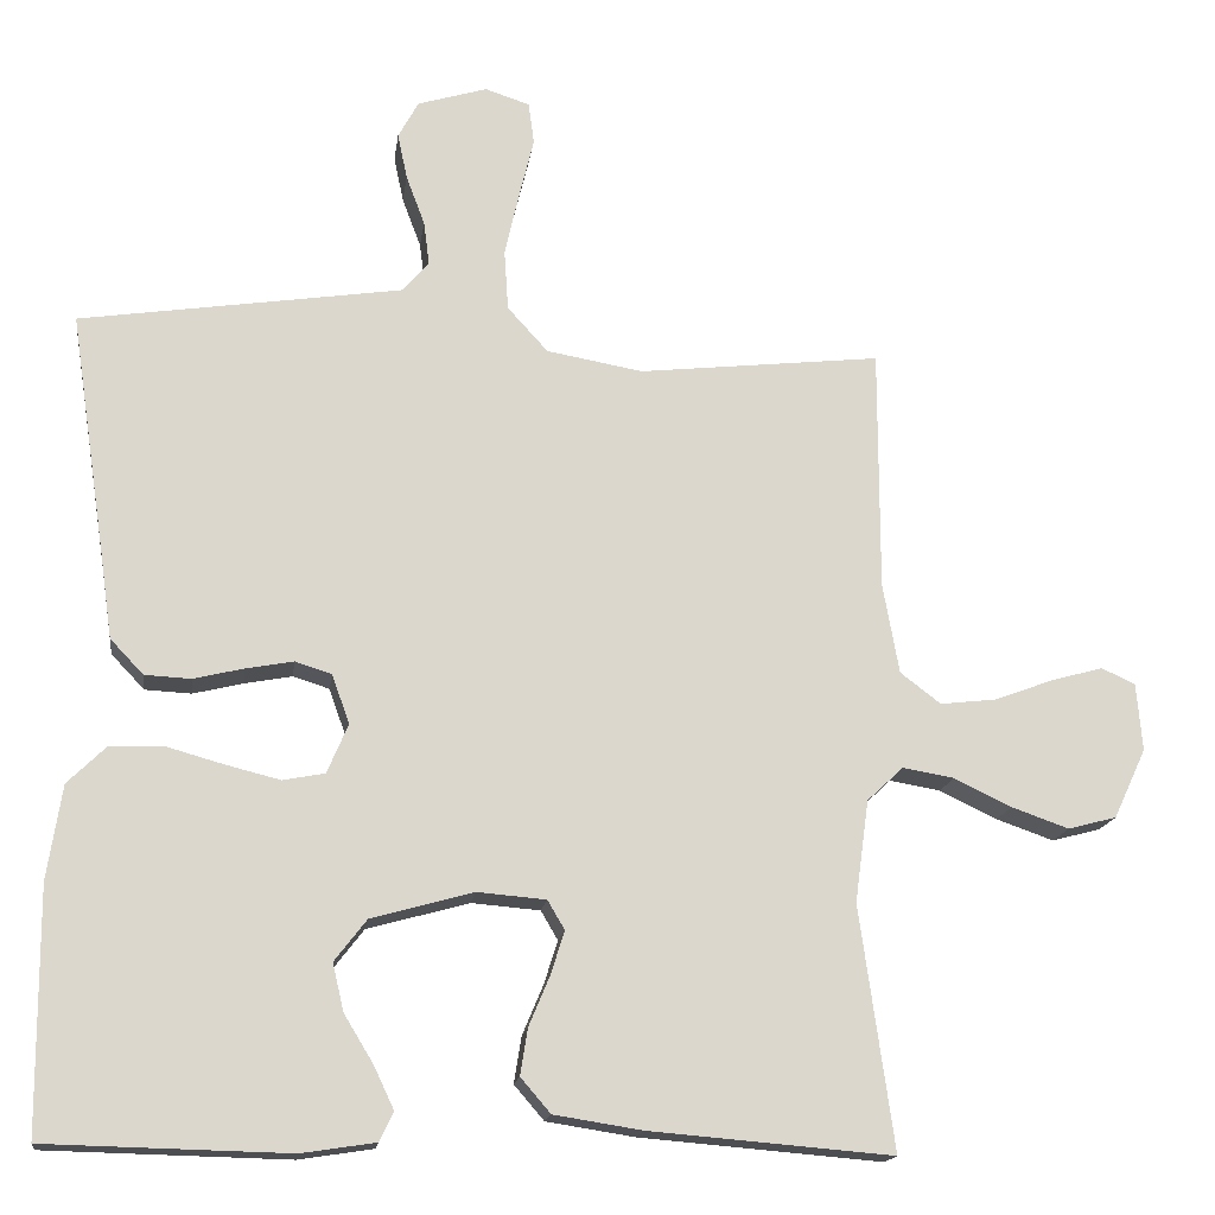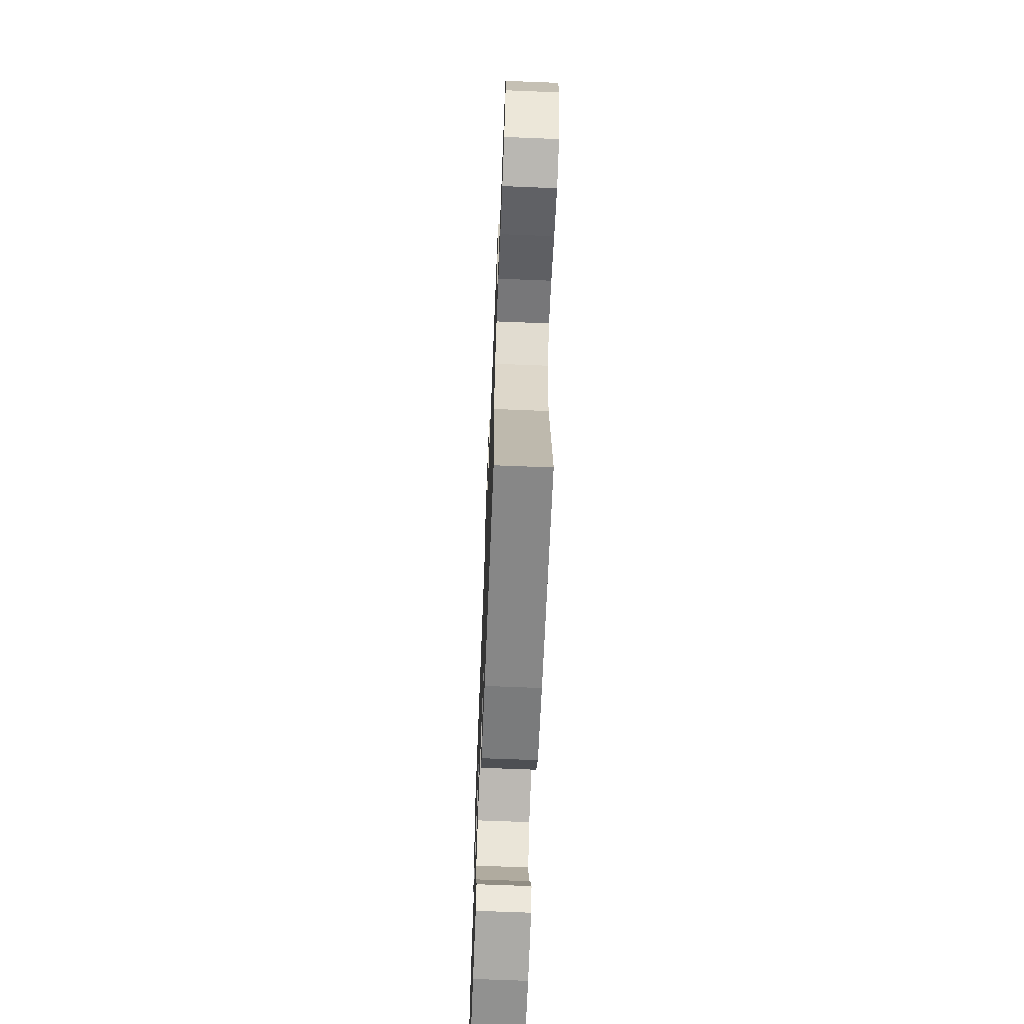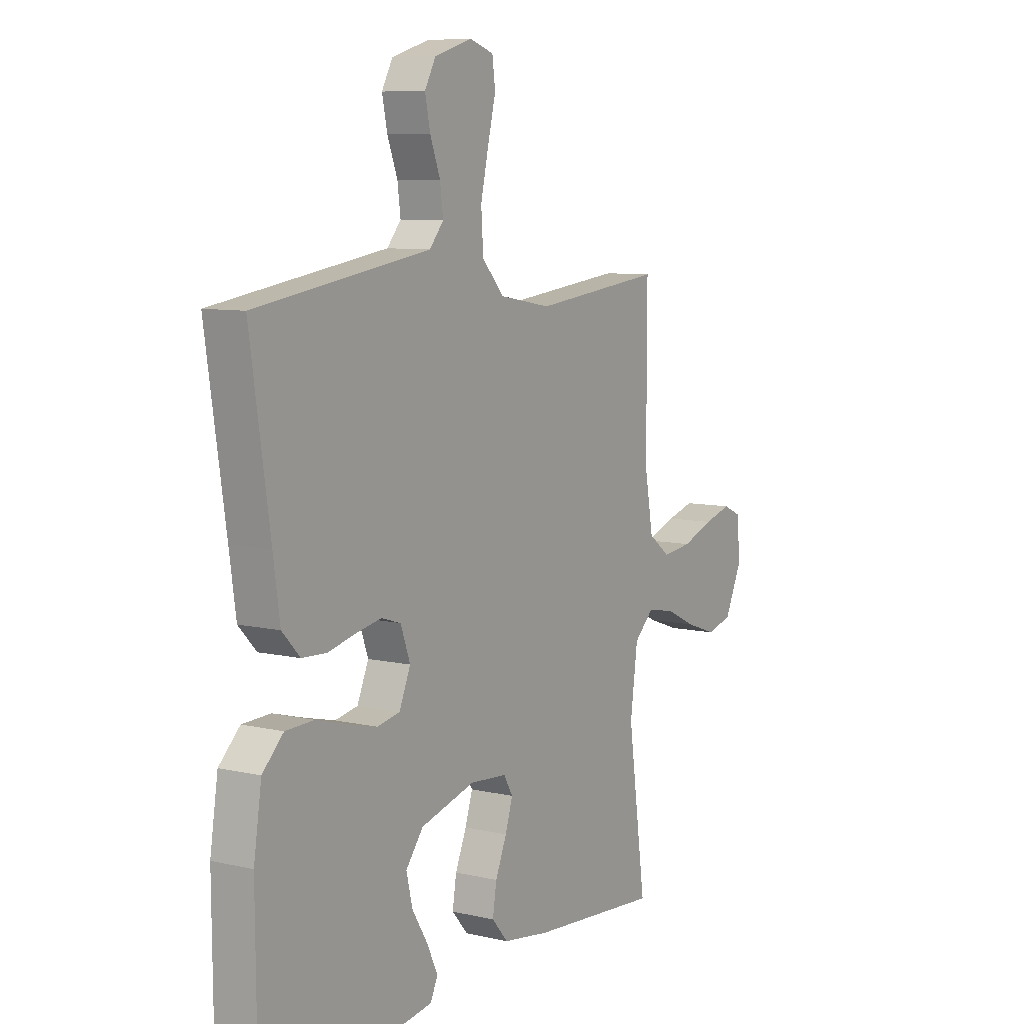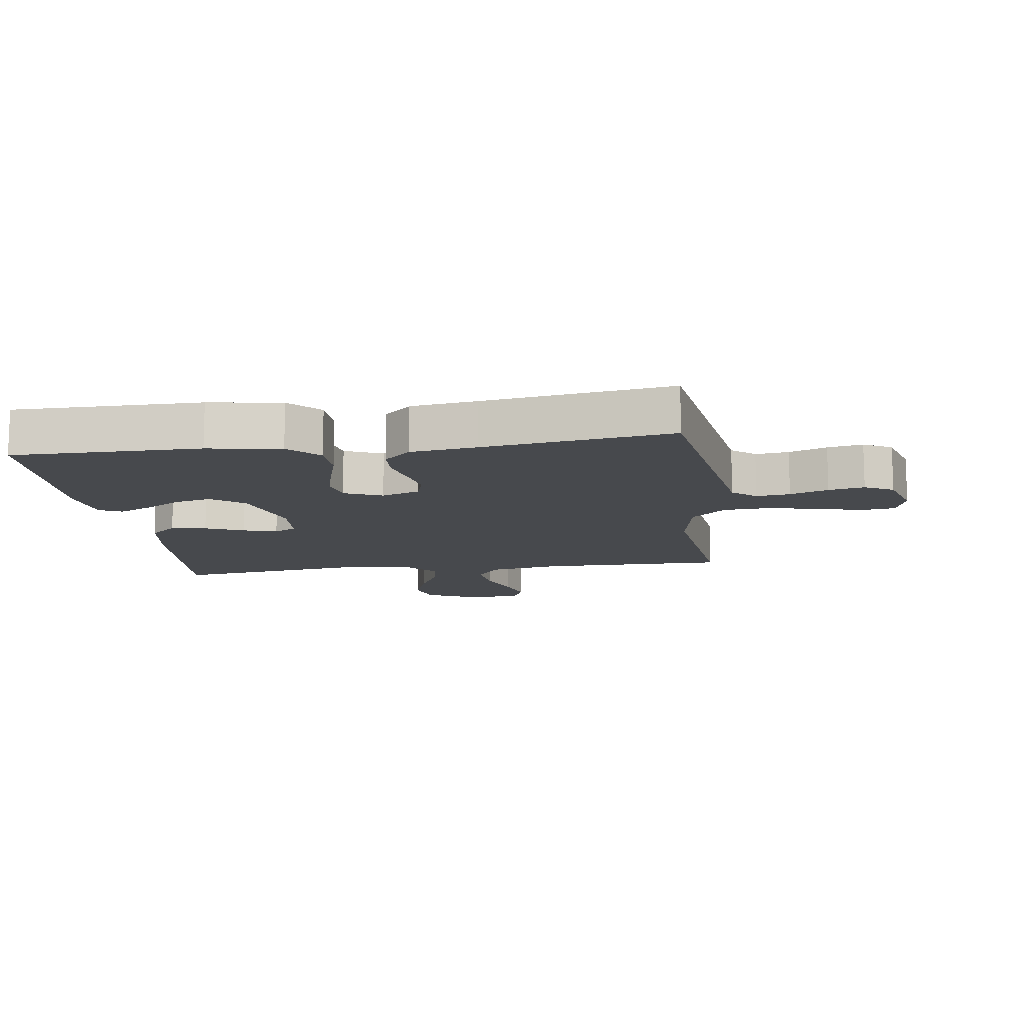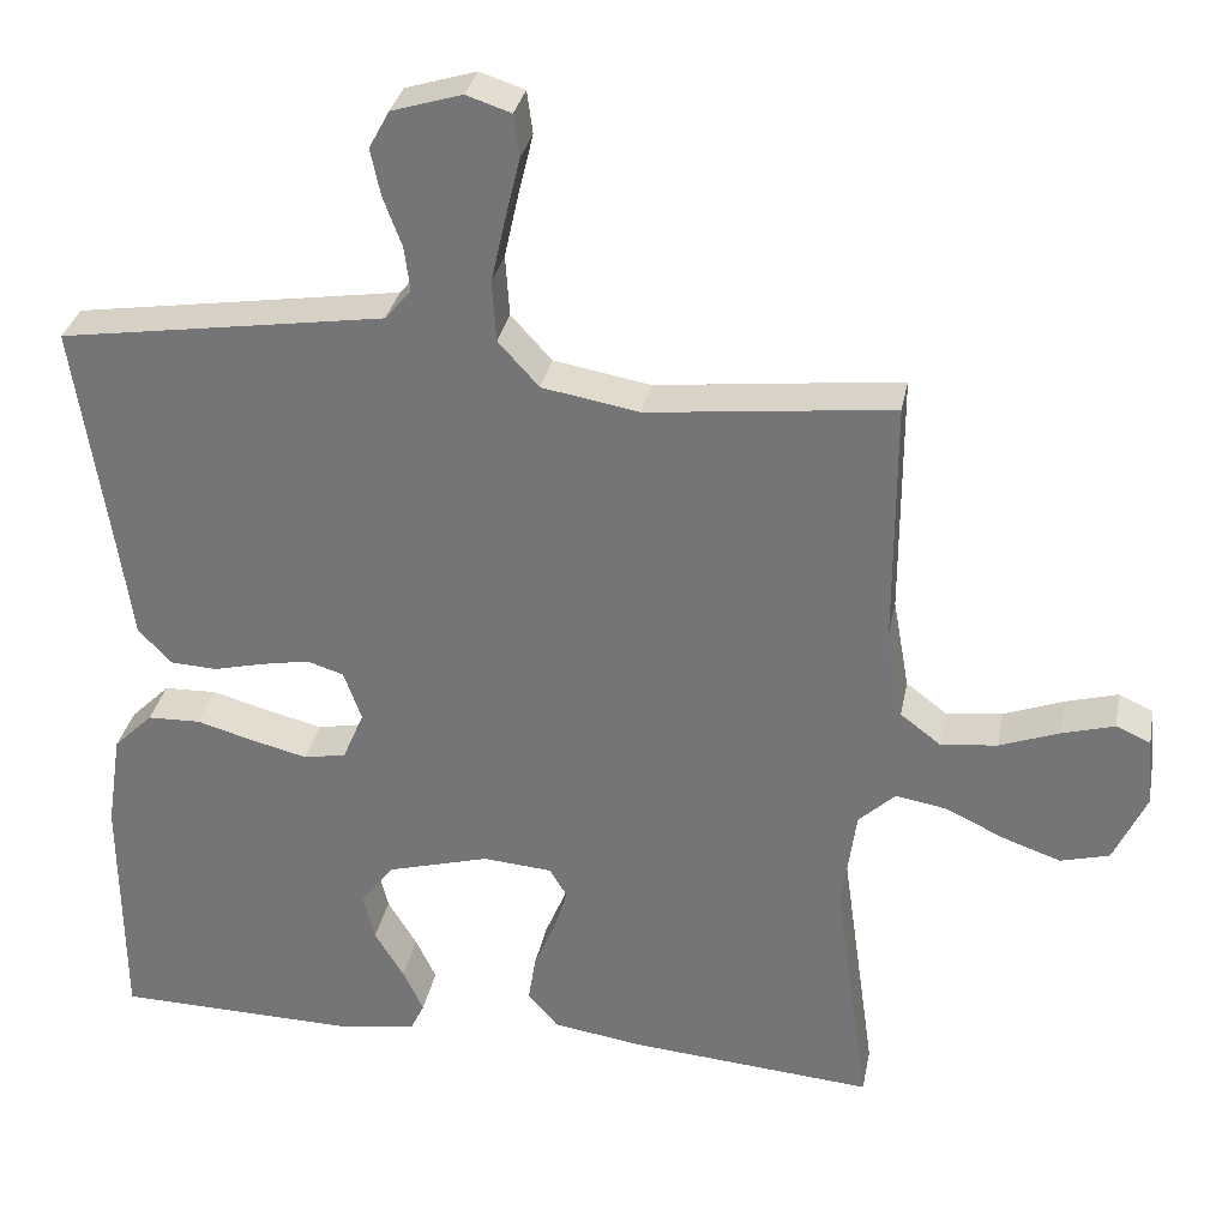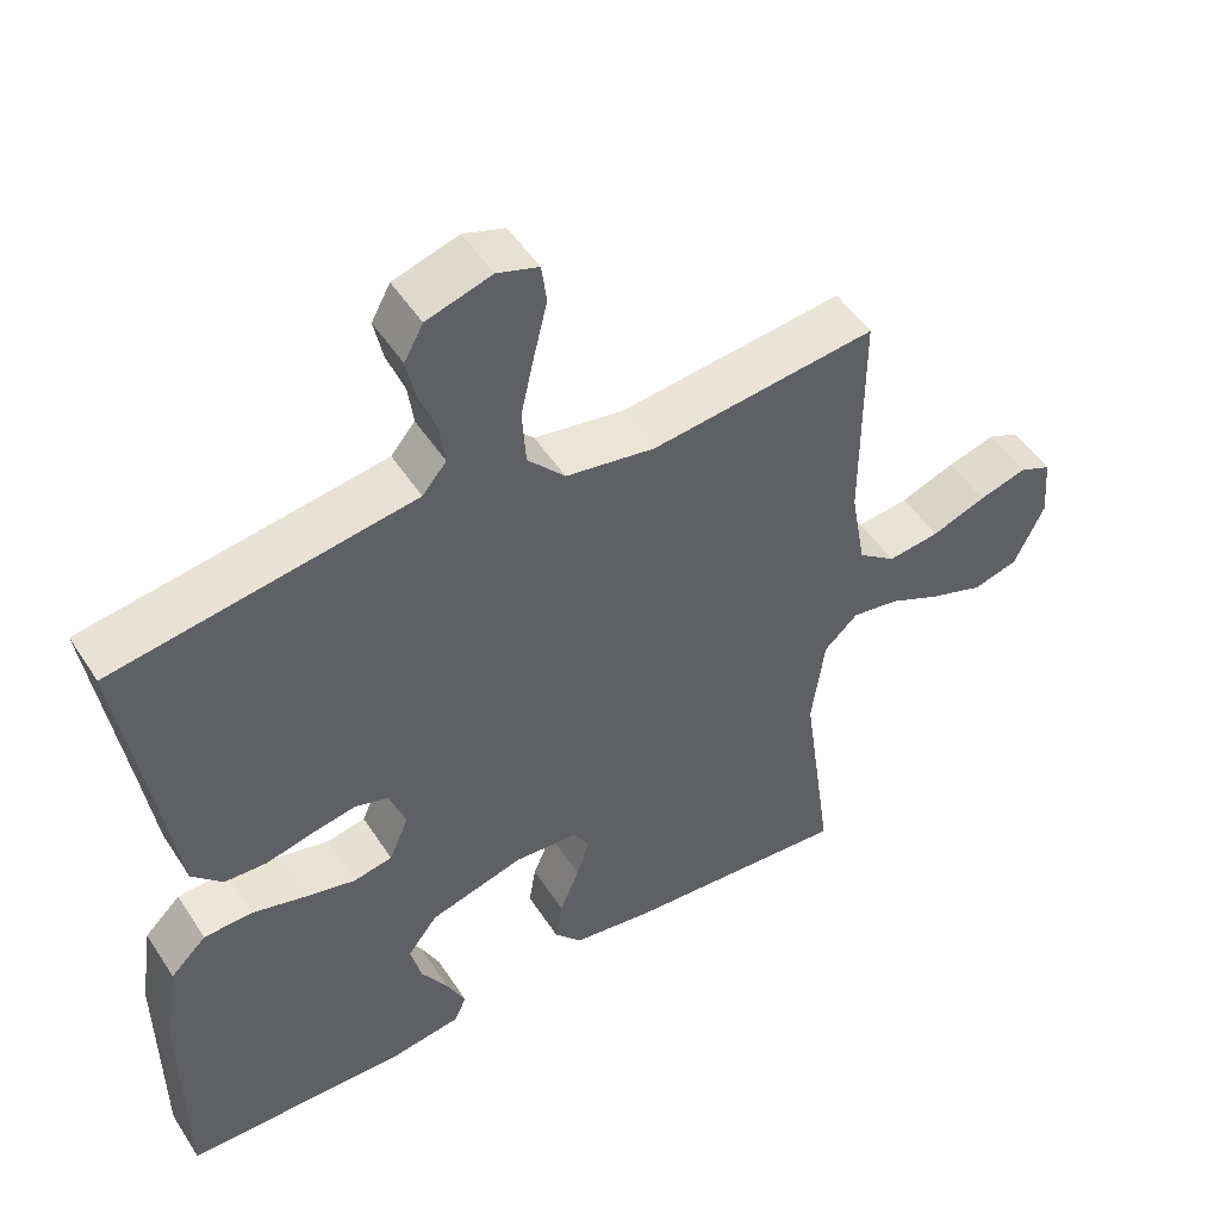
<metadata>
{"format":"obj","ext":"obj","renderer":"f3d","projection":"perspective","resolution":1024,"background":"white","views":[{"elev":-16.4,"azim":-7.7,"up":"+Z"},{"elev":-67.2,"azim":87.7,"up":"+Z"},{"elev":8.4,"azim":-57.8,"up":"+Z"},{"elev":-12.1,"azim":-82.3,"up":"+Y"},{"elev":31.7,"azim":10.8,"up":"+Z"},{"elev":49.9,"azim":-31.8,"up":"+Z"}]}
</metadata>
<code>
v -0.5 0.07 -0.5
v -0.502 0.07 -0.2
v -0.484 0.07 -0.083
v -0.436 0.07 -0.036
v -0.371 0.07 -0.034
v -0.3 0.07 -0.054
v -0.232 0.07 -0.071
v -0.18 0.07 -0.061
v -0.154 0.07 0
v -0.176 0.07 0.061
v -0.221 0.07 0.075
v -0.28 0.07 0.064
v -0.342 0.07 0.049
v -0.399 0.07 0.052
v -0.44 0.07 0.095
v -0.455 0.07 0.2
v -0.5 0.07 0.5
v -0.2 0.07 0.545
v -0.101 0.07 0.56
v -0.069 0.07 0.598
v -0.076 0.07 0.652
v -0.099 0.07 0.713
v -0.111 0.07 0.77
v -0.086 0.07 0.816
v 0 0.07 0.842
v 0.055 0.07 0.824
v 0.062 0.07 0.772
v 0.044 0.07 0.698
v 0.026 0.07 0.618
v 0.031 0.07 0.543
v 0.081 0.07 0.488
v 0.2 0.07 0.467
v 0.5 0.07 0.5
v 0.5 0.07 0.2
v 0.52 0.07 0.088
v 0.57 0.07 0.05
v 0.639 0.07 0.058
v 0.712 0.07 0.085
v 0.776 0.07 0.103
v 0.818 0.07 0.084
v 0.825 0.07 0
v 0.785 0.07 -0.086
v 0.725 0.07 -0.102
v 0.654 0.07 -0.077
v 0.583 0.07 -0.043
v 0.52 0.07 -0.032
v 0.475 0.07 -0.074
v 0.458 0.07 -0.2
v 0.5 0.07 -0.5
v 0.2 0.07 -0.475
v 0.091 0.07 -0.458
v 0.054 0.07 -0.415
v 0.063 0.07 -0.358
v 0.089 0.07 -0.296
v 0.106 0.07 -0.242
v 0.085 0.07 -0.206
v 0 0.07 -0.199
v -0.126 0.07 -0.234
v -0.166 0.07 -0.286
v -0.152 0.07 -0.345
v -0.116 0.07 -0.404
v -0.091 0.07 -0.457
v -0.108 0.07 -0.493
v -0.2 0.07 -0.507
v -0.5 0 -0.5
v -0.502 0 -0.2
v -0.484 0 -0.083
v -0.436 0 -0.036
v -0.371 0 -0.034
v -0.3 0 -0.054
v -0.232 0 -0.071
v -0.18 0 -0.061
v -0.154 0 0
v -0.176 0 0.061
v -0.221 0 0.075
v -0.28 0 0.064
v -0.342 0 0.049
v -0.399 0 0.052
v -0.44 0 0.095
v -0.455 0 0.2
v -0.5 0 0.5
v -0.2 0 0.545
v -0.101 0 0.56
v -0.069 0 0.598
v -0.076 0 0.652
v -0.099 0 0.713
v -0.111 0 0.77
v -0.086 0 0.816
v 0 0 0.842
v 0.055 0 0.824
v 0.062 0 0.772
v 0.044 0 0.698
v 0.026 0 0.618
v 0.031 0 0.543
v 0.081 0 0.488
v 0.2 0 0.467
v 0.5 0 0.5
v 0.5 0 0.2
v 0.52 0 0.088
v 0.57 0 0.05
v 0.639 0 0.058
v 0.712 0 0.085
v 0.776 0 0.103
v 0.818 0 0.084
v 0.825 0 0
v 0.785 0 -0.086
v 0.725 0 -0.102
v 0.654 0 -0.077
v 0.583 0 -0.043
v 0.52 0 -0.032
v 0.475 0 -0.074
v 0.458 0 -0.2
v 0.5 0 -0.5
v 0.2 0 -0.475
v 0.091 0 -0.458
v 0.054 0 -0.415
v 0.063 0 -0.358
v 0.089 0 -0.296
v 0.106 0 -0.242
v 0.085 0 -0.206
v 0 0 -0.199
v -0.126 0 -0.234
v -0.166 0 -0.286
v -0.152 0 -0.345
v -0.116 0 -0.404
v -0.091 0 -0.457
v -0.108 0 -0.493
v -0.2 0 -0.507
f 60 61 62 63
f 60 63 64 1
f 51 52 53 54
f 51 54 55
f 48 49 50 51
f 47 48 51 55
f 46 47 55 56
f 42 43 44 45
f 40 41 42 45
f 40 45 46
f 37 38 39 40
f 37 40 46
f 36 37 46 56
f 32 33 34
f 31 32 34 35
f 25 26 27 28
f 25 28 29
f 24 25 29 30
f 21 22 23 24
f 20 21 24 30
f 16 17 18
f 16 18 19
f 15 16 19
f 12 13 14 15
f 11 12 15 19
f 10 11 19 20
f 3 4 5 6
f 3 6 7
f 2 3 7
f 59 60 1 2
f 58 59 2 7
f 57 58 7 8
f 35 36 56 57
f 31 35 57 8
f 9 10 20 30
f 9 30 31
f 8 9 31
f 127 126 125 124
f 65 128 127 124
f 118 117 116 115
f 119 118 115
f 115 114 113 112
f 119 115 112 111
f 120 119 111 110
f 109 108 107 106
f 109 106 105 104
f 110 109 104
f 104 103 102 101
f 110 104 101
f 120 110 101 100
f 98 97 96
f 99 98 96 95
f 92 91 90 89
f 93 92 89
f 94 93 89 88
f 88 87 86 85
f 94 88 85 84
f 82 81 80
f 83 82 80
f 83 80 79
f 79 78 77 76
f 83 79 76 75
f 84 83 75 74
f 70 69 68 67
f 71 70 67
f 71 67 66
f 66 65 124 123
f 71 66 123 122
f 72 71 122 121
f 121 120 100 99
f 72 121 99 95
f 94 84 74 73
f 95 94 73
f 95 73 72
f 1 65 66 2
f 2 66 67 3
f 3 67 68 4
f 4 68 69 5
f 5 69 70 6
f 6 70 71 7
f 7 71 72 8
f 8 72 73 9
f 9 73 74 10
f 10 74 75 11
f 11 75 76 12
f 12 76 77 13
f 13 77 78 14
f 14 78 79 15
f 15 79 80 16
f 16 80 81 17
f 17 81 82 18
f 18 82 83 19
f 19 83 84 20
f 20 84 85 21
f 21 85 86 22
f 22 86 87 23
f 23 87 88 24
f 24 88 89 25
f 25 89 90 26
f 26 90 91 27
f 27 91 92 28
f 28 92 93 29
f 29 93 94 30
f 30 94 95 31
f 31 95 96 32
f 32 96 97 33
f 33 97 98 34
f 34 98 99 35
f 35 99 100 36
f 36 100 101 37
f 37 101 102 38
f 38 102 103 39
f 39 103 104 40
f 40 104 105 41
f 41 105 106 42
f 42 106 107 43
f 43 107 108 44
f 44 108 109 45
f 45 109 110 46
f 46 110 111 47
f 47 111 112 48
f 48 112 113 49
f 49 113 114 50
f 50 114 115 51
f 51 115 116 52
f 52 116 117 53
f 53 117 118 54
f 54 118 119 55
f 55 119 120 56
f 56 120 121 57
f 57 121 122 58
f 58 122 123 59
f 59 123 124 60
f 60 124 125 61
f 61 125 126 62
f 62 126 127 63
f 63 127 128 64
f 64 128 65 1

</code>
